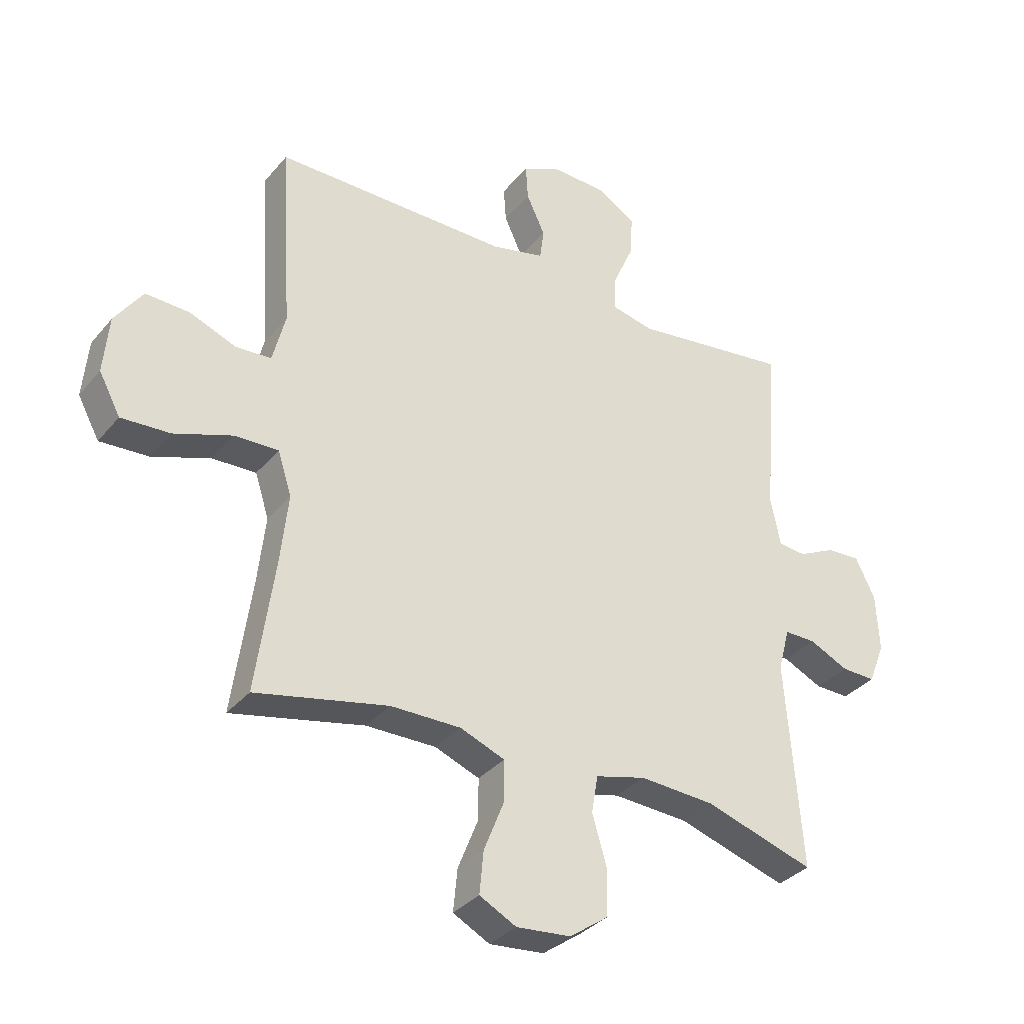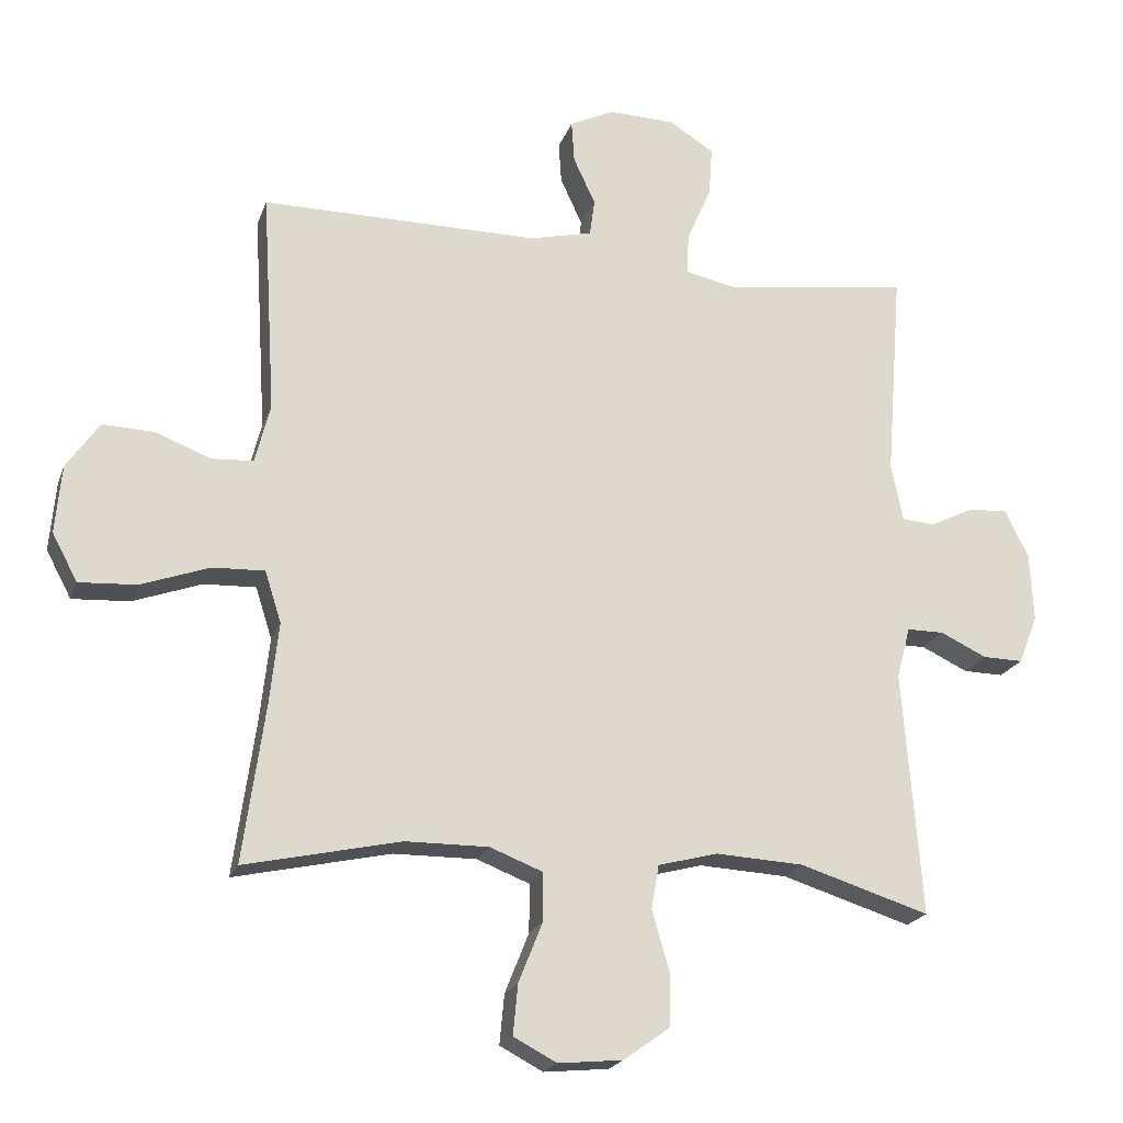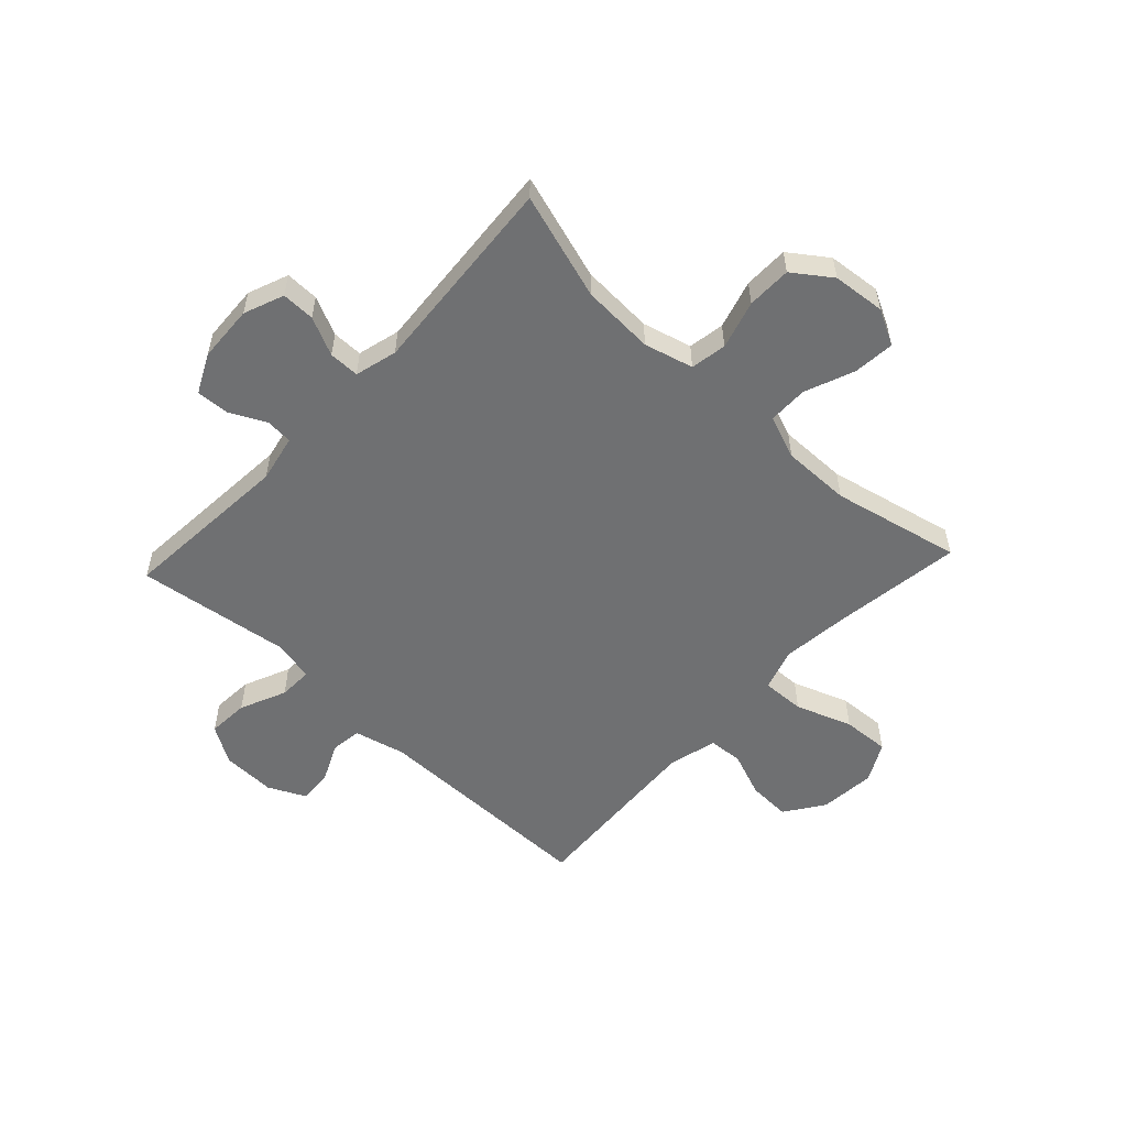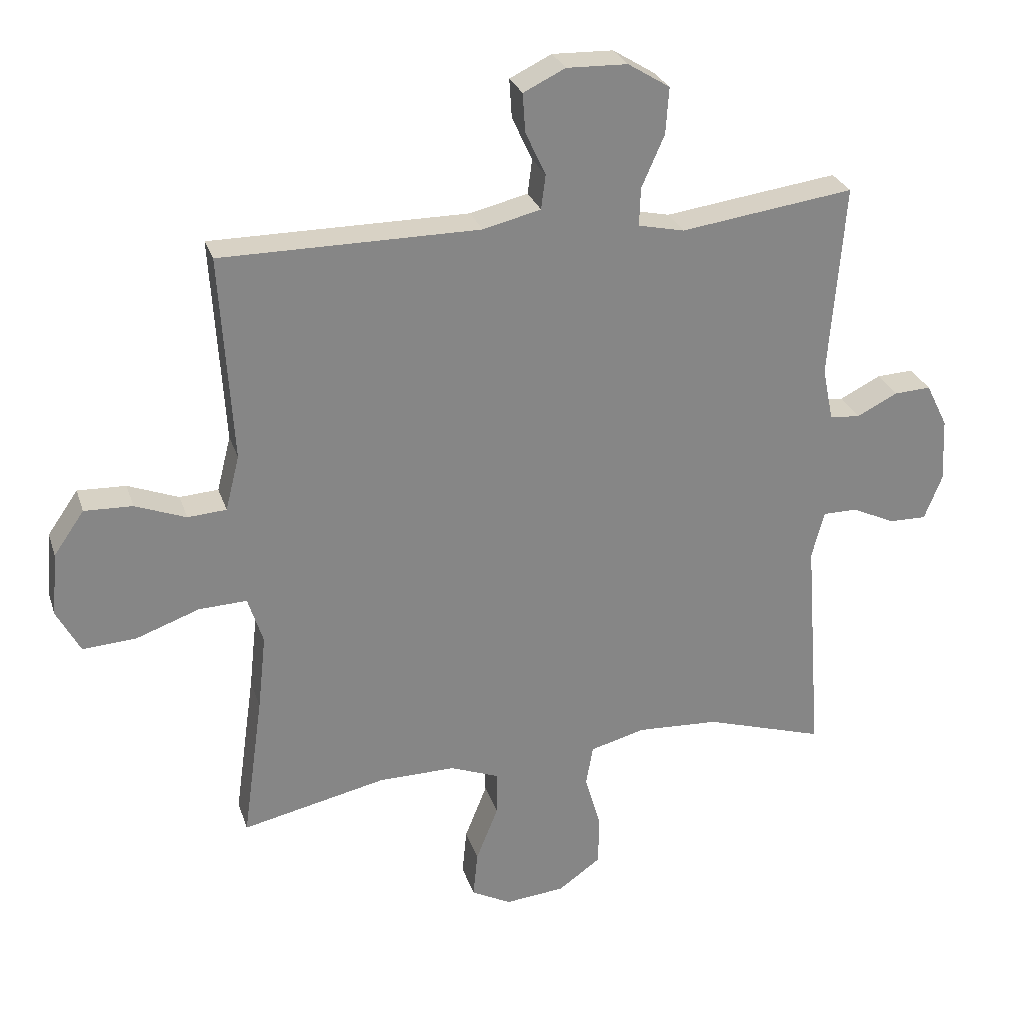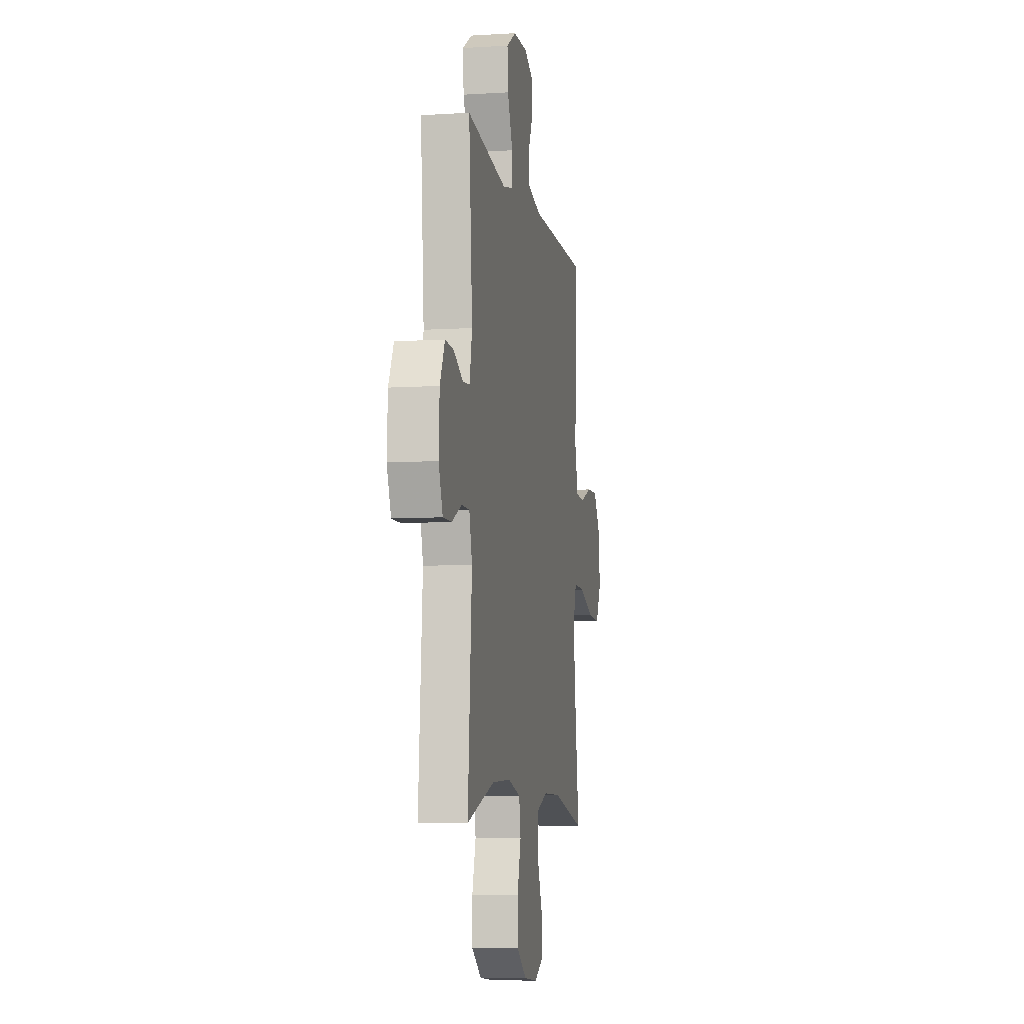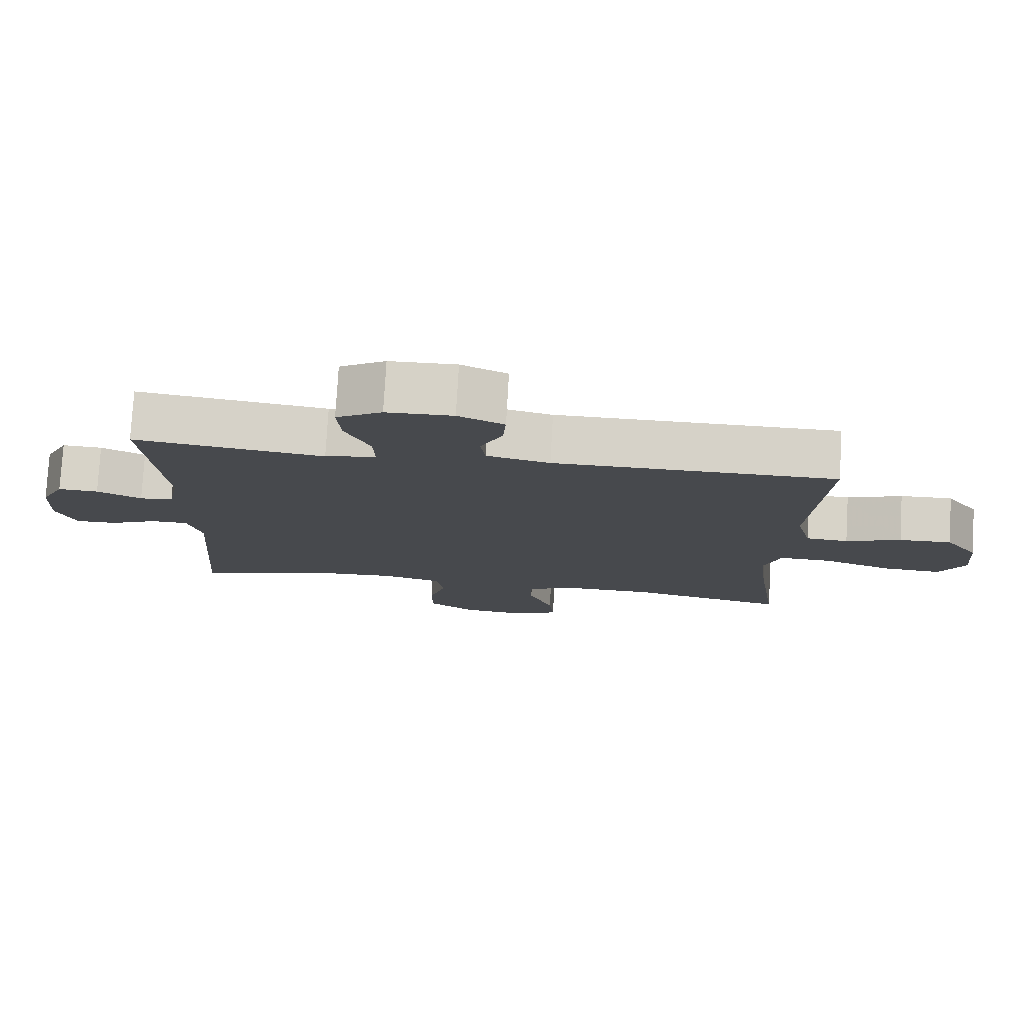
<metadata>
{"format":"obj","ext":"obj","renderer":"f3d","projection":"perspective","resolution":1024,"background":"white","views":[{"elev":-34.1,"azim":-33.5,"up":"+Z"},{"elev":-20.6,"azim":-16.4,"up":"+Z"},{"elev":-54.9,"azim":137.0,"up":"+Y"},{"elev":27.7,"azim":-16.4,"up":"+Z"},{"elev":-7.3,"azim":100.2,"up":"+Z"},{"elev":77.8,"azim":-176.7,"up":"+Z"}]}
</metadata>
<code>
v 0.5 0.07 0.5
v 0.476 0.07 0.194
v 0.493 0.07 0.11
v 0.541 0.07 0.106
v 0.605 0.07 0.138
v 0.663 0.07 0.141
v 0.697 0.07 0.072
v 0.702 0.07 -0.029
v 0.674 0.07 -0.1
v 0.615 0.07 -0.099
v 0.547 0.07 -0.067
v 0.493 0.07 -0.067
v 0.473 0.07 -0.142
v 0.5 0.07 -0.5
v 0.311 0.07 -0.441
v 0.182 0.07 -0.434
v 0.095 0.07 -0.457
v 0.084 0.07 -0.521
v 0.109 0.07 -0.607
v 0.108 0.07 -0.686
v 0.041 0.07 -0.734
v -0.053 0.07 -0.743
v -0.116 0.07 -0.71
v -0.109 0.07 -0.637
v -0.074 0.07 -0.549
v -0.074 0.07 -0.479
v -0.151 0.07 -0.449
v -0.272 0.07 -0.45
v -0.5 0.07 -0.5
v -0.468 0.07 -0.27
v -0.455 0.07 -0.151
v -0.479 0.07 -0.076
v -0.555 0.07 -0.079
v -0.655 0.07 -0.115
v -0.739 0.07 -0.12
v -0.776 0.07 -0.051
v -0.767 0.07 0.049
v -0.719 0.07 0.118
v -0.643 0.07 0.115
v -0.563 0.07 0.084
v -0.502 0.07 0.088
v -0.48 0.07 0.175
v -0.5 0.07 0.5
v -0.093 0.07 0.5
v -0.002 0.07 0.522
v 0.005 0.07 0.576
v -0.027 0.07 0.645
v -0.031 0.07 0.706
v 0.035 0.07 0.738
v 0.131 0.07 0.735
v 0.197 0.07 0.694
v 0.192 0.07 0.621
v 0.156 0.07 0.539
v 0.154 0.07 0.479
v 0.227 0.07 0.463
v 0.344 0.07 0.479
v 0.5 0 0.5
v 0.476 0 0.194
v 0.493 0 0.11
v 0.541 0 0.106
v 0.605 0 0.138
v 0.663 0 0.141
v 0.697 0 0.072
v 0.702 0 -0.029
v 0.674 0 -0.1
v 0.615 0 -0.099
v 0.547 0 -0.067
v 0.493 0 -0.067
v 0.473 0 -0.142
v 0.5 0 -0.5
v 0.311 0 -0.441
v 0.182 0 -0.434
v 0.095 0 -0.457
v 0.084 0 -0.521
v 0.109 0 -0.607
v 0.108 0 -0.686
v 0.041 0 -0.734
v -0.053 0 -0.743
v -0.116 0 -0.71
v -0.109 0 -0.637
v -0.074 0 -0.549
v -0.074 0 -0.479
v -0.151 0 -0.449
v -0.272 0 -0.45
v -0.5 0 -0.5
v -0.468 0 -0.27
v -0.455 0 -0.151
v -0.479 0 -0.076
v -0.555 0 -0.079
v -0.655 0 -0.115
v -0.739 0 -0.12
v -0.776 0 -0.051
v -0.767 0 0.049
v -0.719 0 0.118
v -0.643 0 0.115
v -0.563 0 0.084
v -0.502 0 0.088
v -0.48 0 0.175
v -0.5 0 0.5
v -0.093 0 0.5
v -0.002 0 0.522
v 0.005 0 0.576
v -0.027 0 0.645
v -0.031 0 0.706
v 0.035 0 0.738
v 0.131 0 0.735
v 0.197 0 0.694
v 0.192 0 0.621
v 0.156 0 0.539
v 0.154 0 0.479
v 0.227 0 0.463
v 0.344 0 0.479
f 55 56 1 2
f 54 55 2 3
f 50 51 52 53
f 50 53 54
f 49 50 54
f 46 47 48 49
f 45 46 49 54
f 44 45 54 3
f 42 43 44 3
f 37 38 39 40
f 37 40 41
f 36 37 41
f 33 34 35 36
f 32 33 36 41
f 31 32 41 42
f 28 29 30
f 27 28 30 31
f 26 27 31 42
f 22 23 24 25
f 22 25 26
f 21 22 26
f 18 19 20 21
f 17 18 21 26
f 16 17 26 42
f 13 14 15
f 12 13 15 16
f 8 9 10 11
f 8 11 12
f 7 8 12
f 4 5 6 7
f 4 7 12
f 12 16 42
f 3 4 12 42
f 58 57 112 111
f 59 58 111 110
f 109 108 107 106
f 110 109 106
f 110 106 105
f 105 104 103 102
f 110 105 102 101
f 59 110 101 100
f 59 100 99 98
f 96 95 94 93
f 97 96 93
f 97 93 92
f 92 91 90 89
f 97 92 89 88
f 98 97 88 87
f 86 85 84
f 87 86 84 83
f 98 87 83 82
f 81 80 79 78
f 82 81 78
f 82 78 77
f 77 76 75 74
f 82 77 74 73
f 98 82 73 72
f 71 70 69
f 72 71 69 68
f 67 66 65 64
f 68 67 64
f 68 64 63
f 63 62 61 60
f 68 63 60
f 98 72 68
f 98 68 60 59
f 1 57 58 2
f 2 58 59 3
f 3 59 60 4
f 4 60 61 5
f 5 61 62 6
f 6 62 63 7
f 7 63 64 8
f 8 64 65 9
f 9 65 66 10
f 10 66 67 11
f 11 67 68 12
f 12 68 69 13
f 13 69 70 14
f 14 70 71 15
f 15 71 72 16
f 16 72 73 17
f 17 73 74 18
f 18 74 75 19
f 19 75 76 20
f 20 76 77 21
f 21 77 78 22
f 22 78 79 23
f 23 79 80 24
f 24 80 81 25
f 25 81 82 26
f 26 82 83 27
f 27 83 84 28
f 28 84 85 29
f 29 85 86 30
f 30 86 87 31
f 31 87 88 32
f 32 88 89 33
f 33 89 90 34
f 34 90 91 35
f 35 91 92 36
f 36 92 93 37
f 37 93 94 38
f 38 94 95 39
f 39 95 96 40
f 40 96 97 41
f 41 97 98 42
f 42 98 99 43
f 43 99 100 44
f 44 100 101 45
f 45 101 102 46
f 46 102 103 47
f 47 103 104 48
f 48 104 105 49
f 49 105 106 50
f 50 106 107 51
f 51 107 108 52
f 52 108 109 53
f 53 109 110 54
f 54 110 111 55
f 55 111 112 56
f 56 112 57 1

</code>
